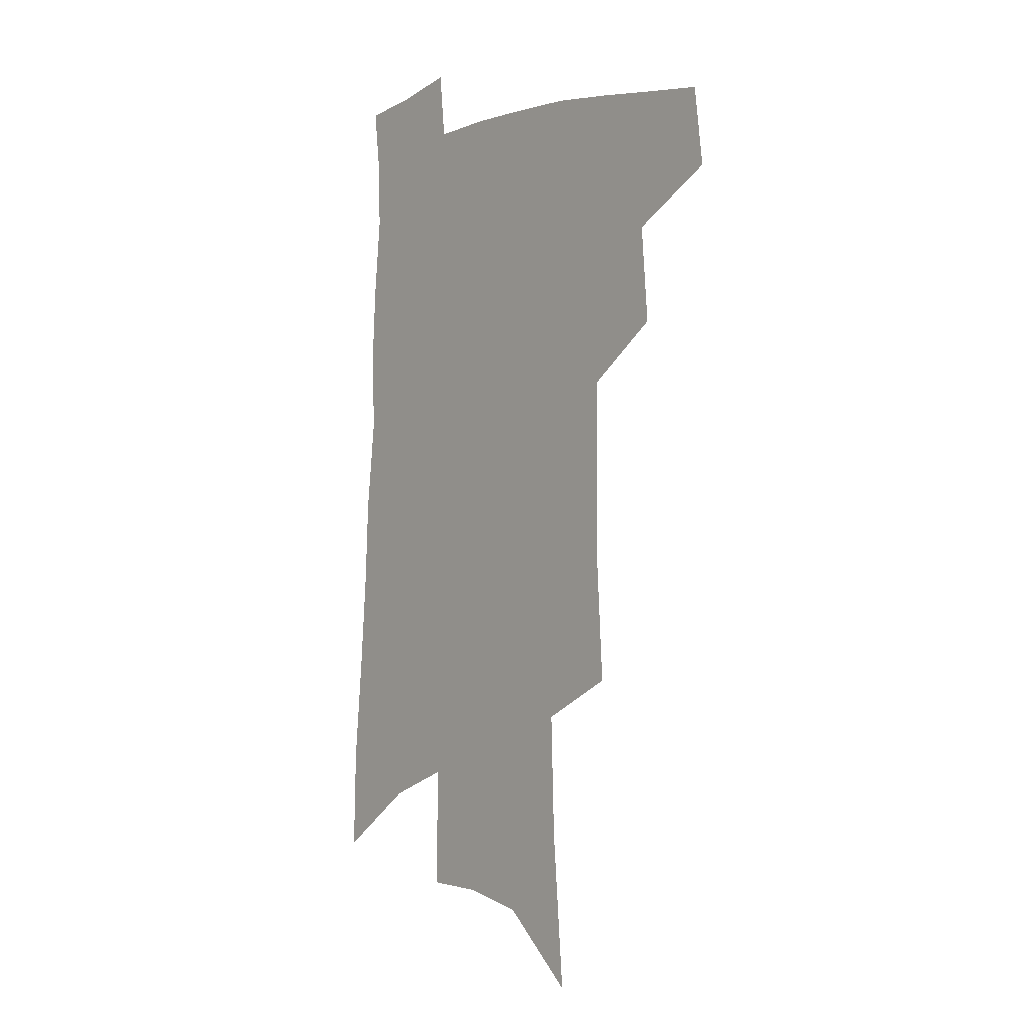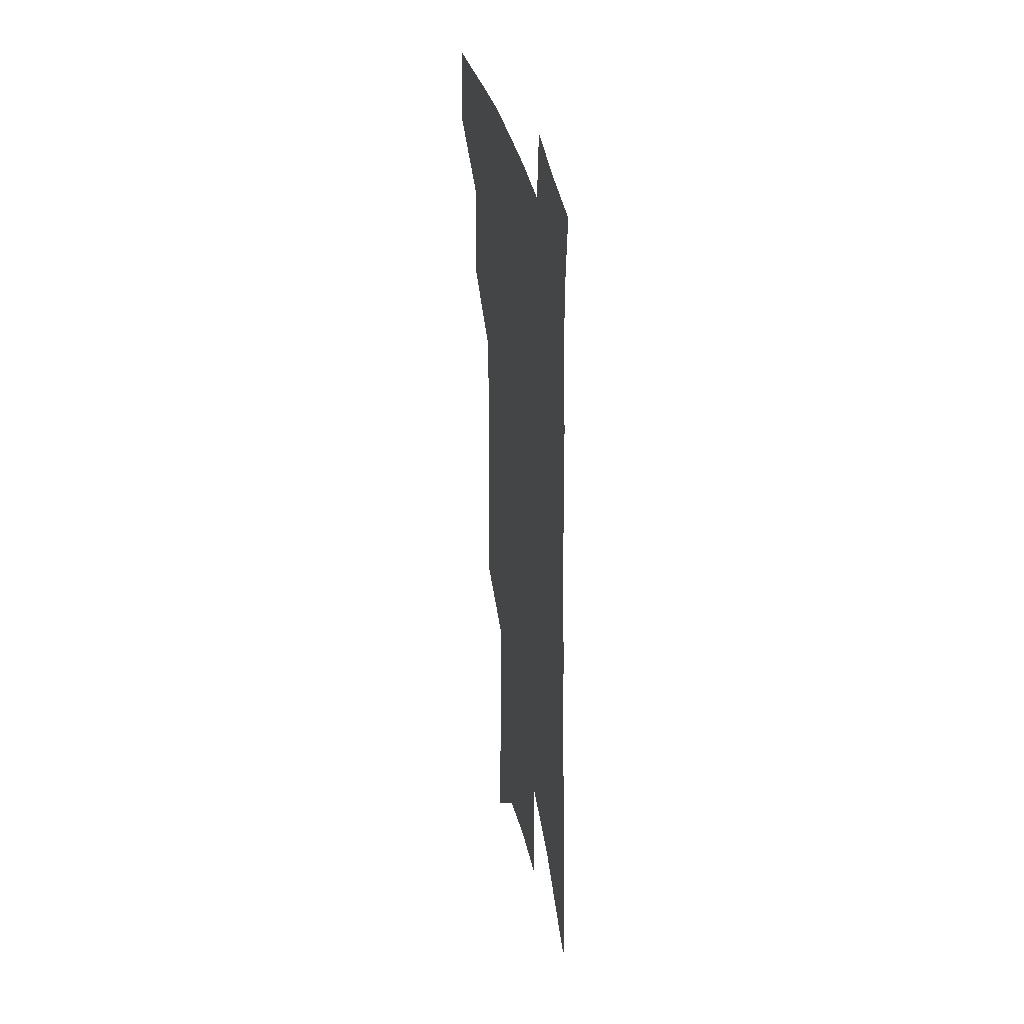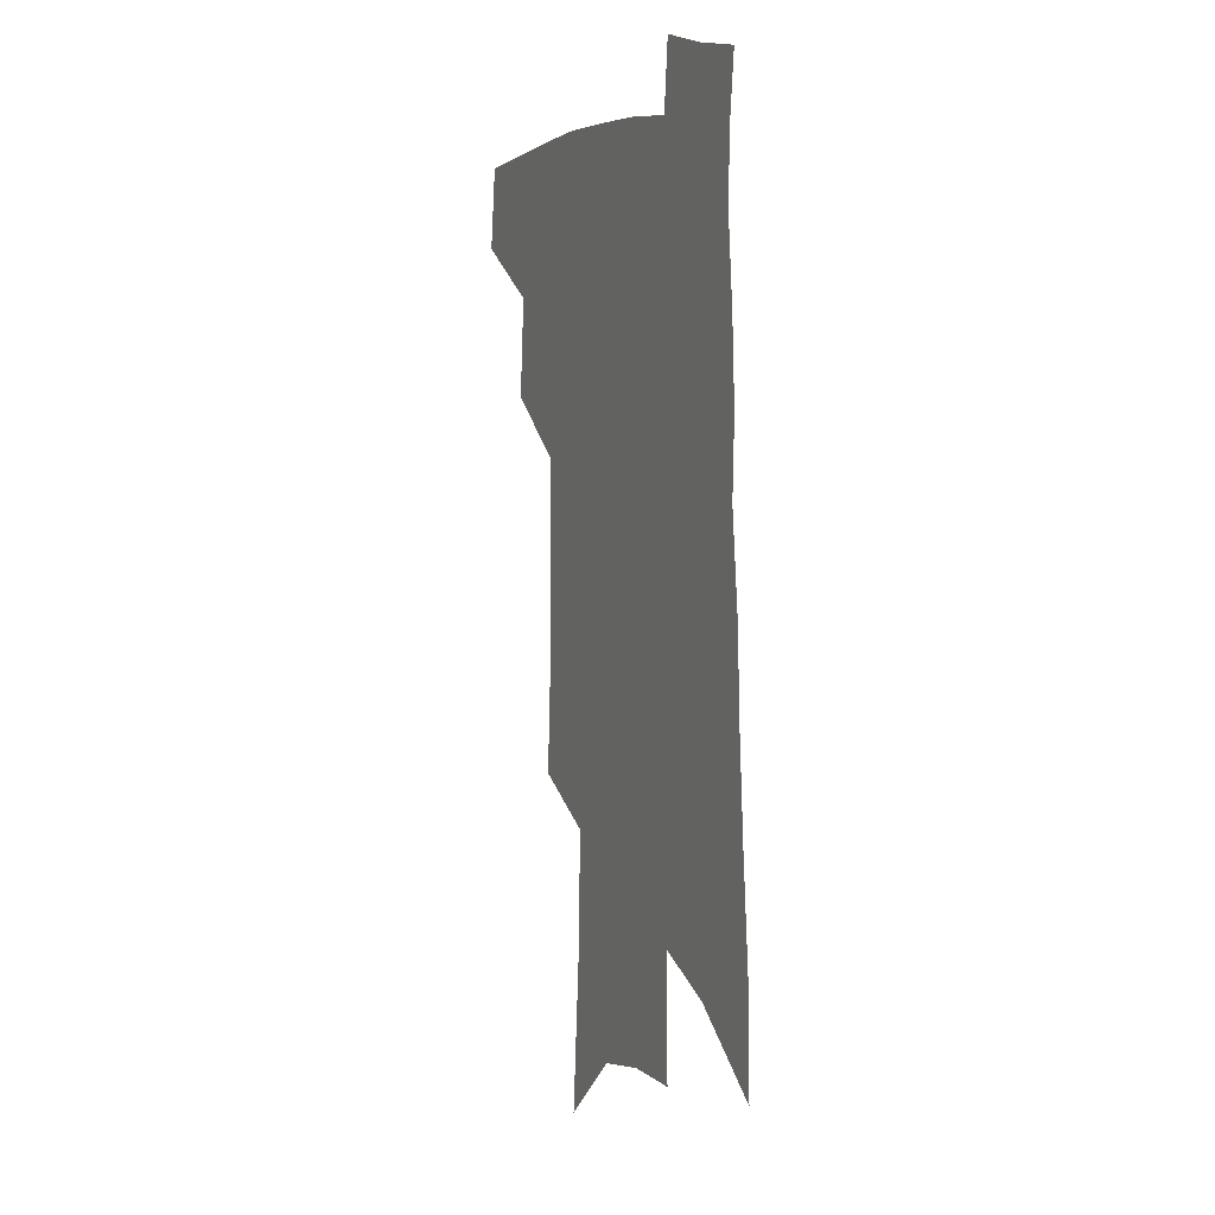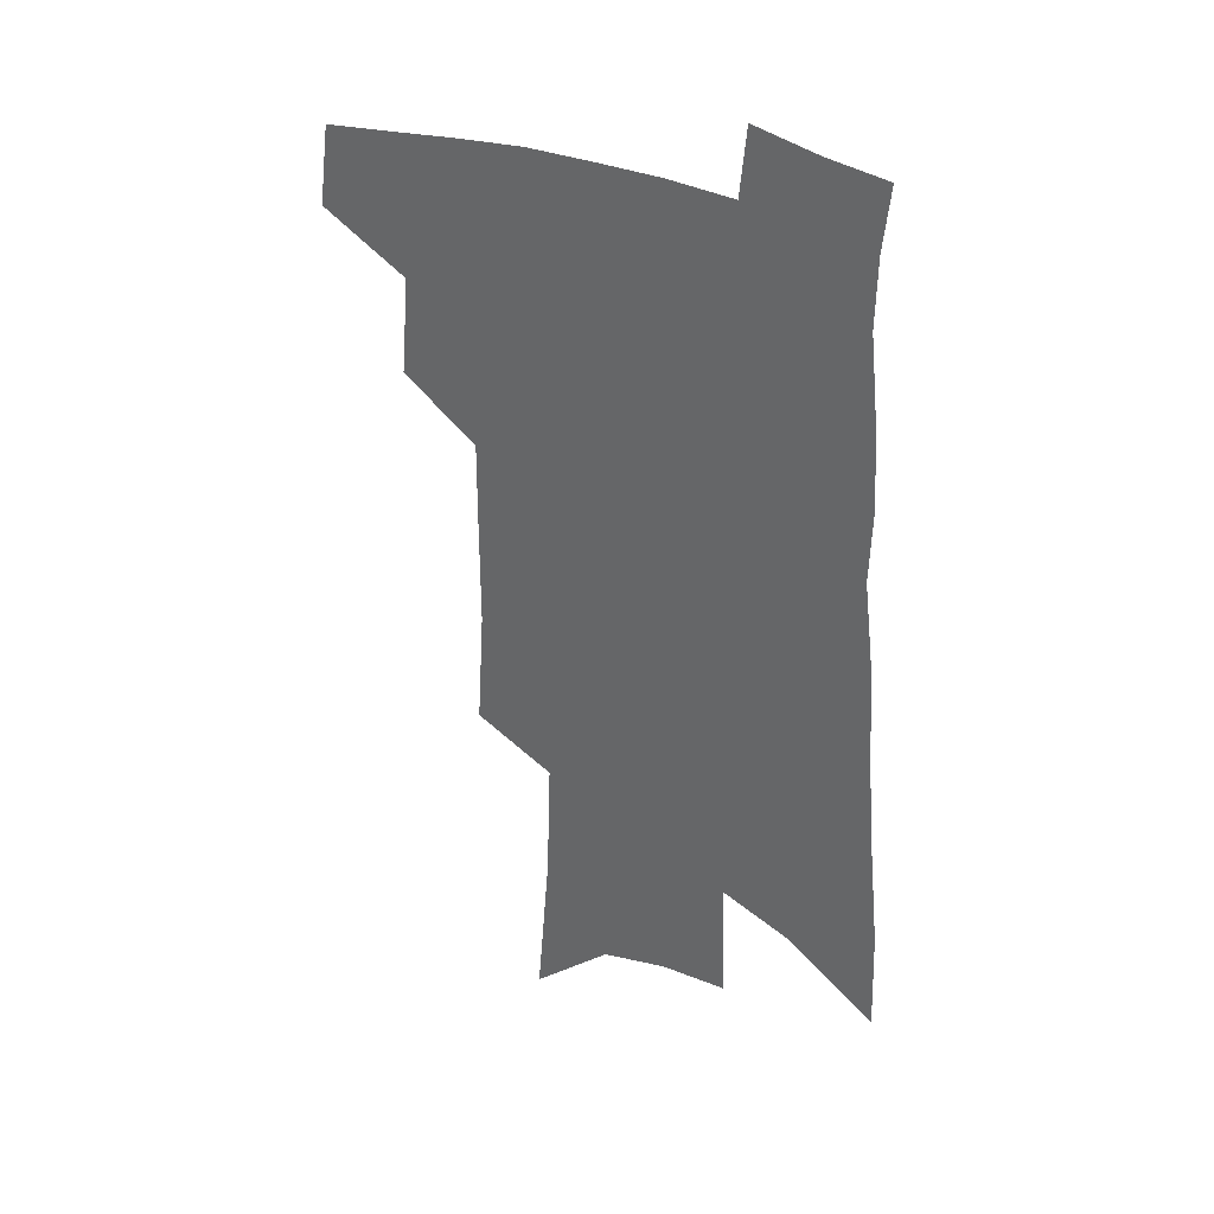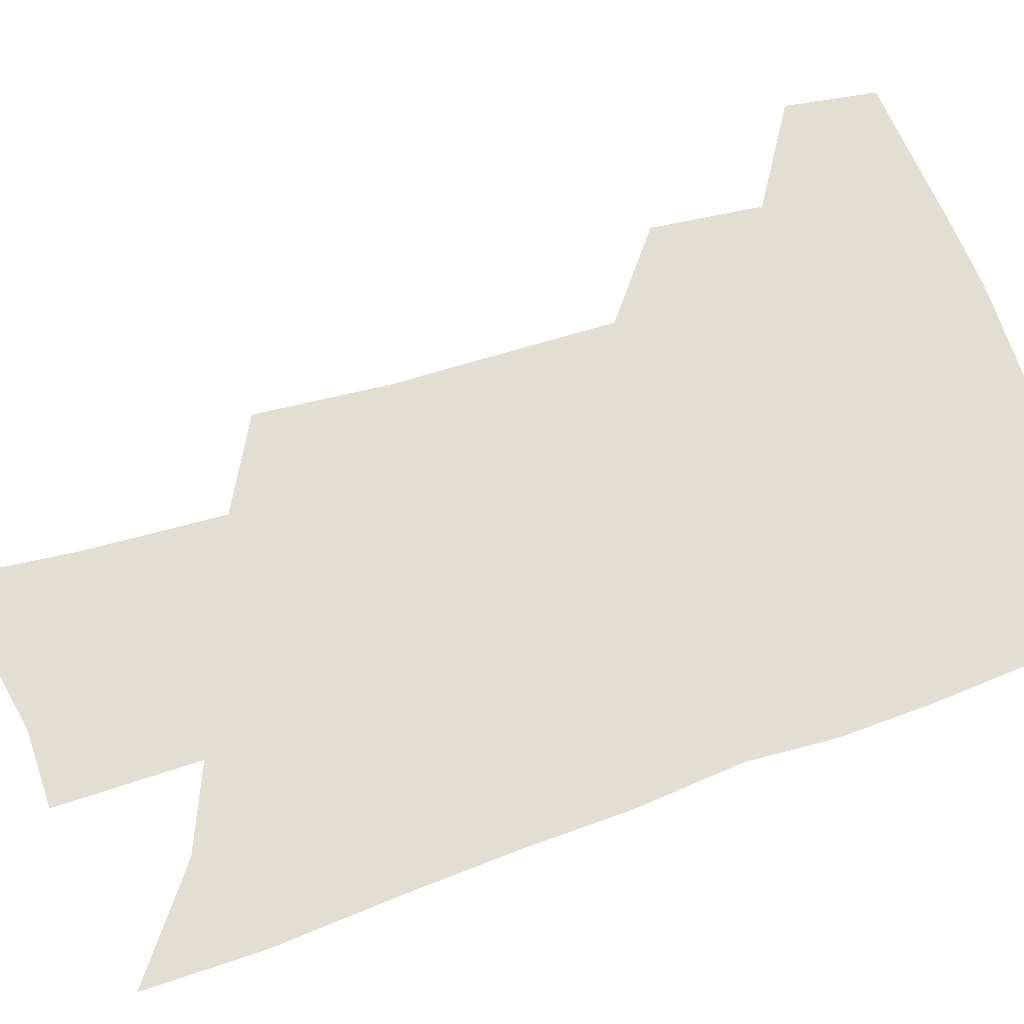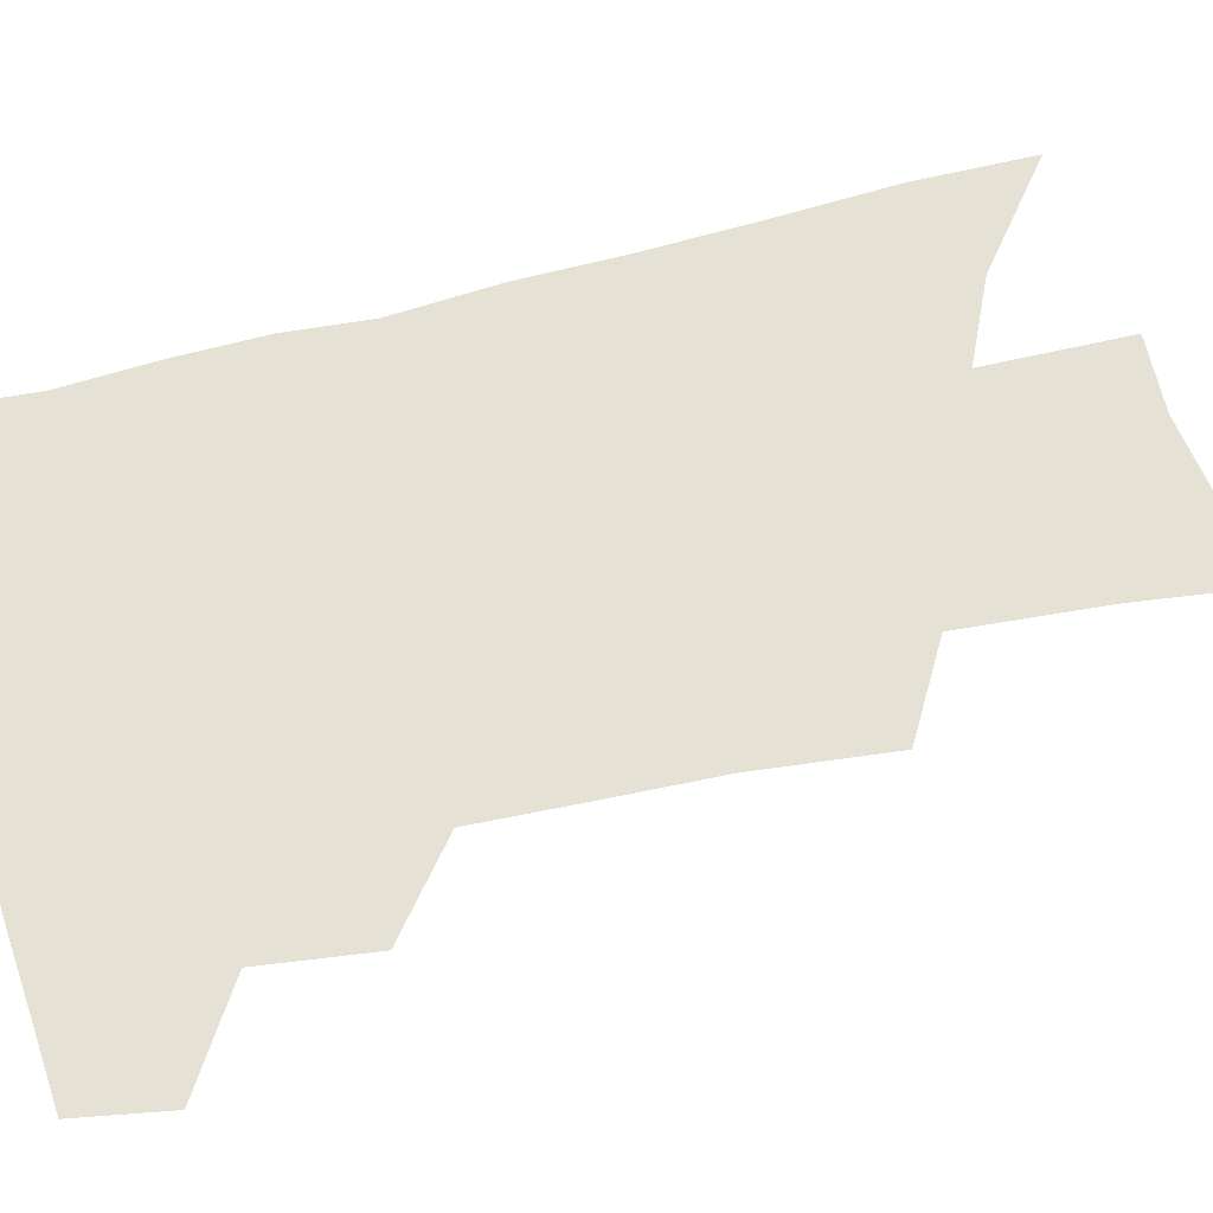
<metadata>
{"format":"obj","ext":"obj","renderer":"f3d","projection":"perspective","resolution":1024,"background":"white","views":[{"elev":-2.3,"azim":-130.1,"up":"+Y"},{"elev":34.9,"azim":79.0,"up":"+Y"},{"elev":6.5,"azim":66.3,"up":"+Y"},{"elev":34.6,"azim":29.7,"up":"+Y"},{"elev":67.7,"azim":73.0,"up":"+Z"},{"elev":64.9,"azim":-101.7,"up":"+Z"}]}
</metadata>
<code>
v 499.2 440.5 0
v 503.1 470.2 0
v 528.6 385.4 0
v 531.6 421.6 0
v 530.8 448.3 0
v 528.3 473.2 0
v 554.3 248.7 0
v 557 292.8 0
v 556.8 328.9 0
v 556.9 364.5 0
v 555.6 394.3 0
v 557.5 426.4 0
v 556.3 451.5 0
v 553.1 476.3 0
v 577.8 127.6 0
v 582.6 187.2 0
v 584.1 233.4 0
v 584 273.7 0
v 584 311 0
v 583 343.3 0
v 582.5 374.8 0
v 582.7 404.4 0
v 582.1 429.9 0
v 581.6 453.9 0
v 578.4 478.9 0
v 607.7 154.5 0
v 609.2 205.7 0
v 608.3 244.2 0
v 608 284.5 0
v 607 317.2 0
v 606.1 348.8 0
v 605.5 378.6 0
v 605.6 407.1 0
v 605.2 431.2 0
v 605.1 455.4 0
v 604.1 479.5 0
v 632.9 159.8 0
v 632.9 211.5 0
v 631.6 250.3 0
v 630.5 284.7 0
v 629.3 320 0
v 628.5 351.4 0
v 627.9 380.8 0
v 627.8 407.8 0
v 628.2 431.8 0
v 628.7 455.8 0
v 628.7 479.6 0
v 657.9 160.4 0
v 656.8 206.9 0
v 655 247.7 0
v 653.1 284.8 0
v 652 317 0
v 651 349 0
v 650.3 378.3 0
v 650.1 405.8 0
v 650.7 430.8 0
v 651.6 455.2 0
v 653.4 478.3 0
v 655.9 503.4 0
v 683.8 196 0
v 681 237.4 0
v 678.2 275.5 0
v 675.4 311.4 0
v 676 340.5 0
v 674.1 372.2 0
v 673.7 400.3 0
v 673.7 427.3 0
v 674.1 453 0
v 676.2 475.8 0
v 680.1 498.2 0
v 717.5 171.5 0
v 716.3 210.5 0
v 712.3 251.2 0
v 709.3 288.4 0
v 707.5 321.8 0
v 703.5 357.3 0
v 704.5 385.3 0
v 702.7 415.3 0
v 699.6 446.4 0
v 700.2 471.7 0
v 702.9 495.1 0
f 4 5 1
f 1 5 2
f 5 6 2
f 10 11 3
f 3 11 4
f 11 12 4
f 4 12 5
f 12 13 5
f 5 13 6
f 13 14 6
f 17 18 7
f 7 18 8
f 18 19 8
f 8 19 9
f 19 20 9
f 9 20 10
f 20 21 10
f 10 21 11
f 21 22 11
f 11 22 12
f 22 23 12
f 12 23 13
f 23 24 13
f 13 24 14
f 24 25 14
f 15 26 16
f 26 27 16
f 16 27 17
f 27 28 17
f 17 28 18
f 28 29 18
f 18 29 19
f 29 30 19
f 19 30 20
f 30 31 20
f 20 31 21
f 31 32 21
f 21 32 22
f 32 33 22
f 22 33 23
f 33 34 23
f 23 34 24
f 34 35 24
f 24 35 25
f 35 36 25
f 26 37 27
f 37 38 27
f 27 38 28
f 38 39 28
f 28 39 29
f 39 40 29
f 29 40 30
f 40 41 30
f 30 41 31
f 41 42 31
f 31 42 32
f 42 43 32
f 32 43 33
f 43 44 33
f 33 44 34
f 44 45 34
f 34 45 35
f 45 46 35
f 35 46 36
f 46 47 36
f 37 48 38
f 48 49 38
f 38 49 39
f 49 50 39
f 39 50 40
f 50 51 40
f 40 51 41
f 51 52 41
f 41 52 42
f 52 53 42
f 42 53 43
f 53 54 43
f 43 54 44
f 54 55 44
f 44 55 45
f 55 56 45
f 45 56 46
f 56 57 46
f 46 57 47
f 57 58 47
f 49 60 50
f 60 61 50
f 50 61 51
f 61 62 51
f 51 62 52
f 62 63 52
f 52 63 53
f 63 64 53
f 53 64 54
f 64 65 54
f 54 65 55
f 65 66 55
f 55 66 56
f 66 67 56
f 56 67 57
f 67 68 57
f 57 68 58
f 68 69 58
f 58 69 59
f 69 70 59
f 60 71 61
f 71 72 61
f 61 72 62
f 72 73 62
f 62 73 63
f 73 74 63
f 63 74 64
f 74 75 64
f 64 75 65
f 75 76 65
f 65 76 66
f 76 77 66
f 66 77 67
f 77 78 67
f 67 78 68
f 78 79 68
f 68 79 69
f 79 80 69
f 69 80 70
f 80 81 70

</code>
